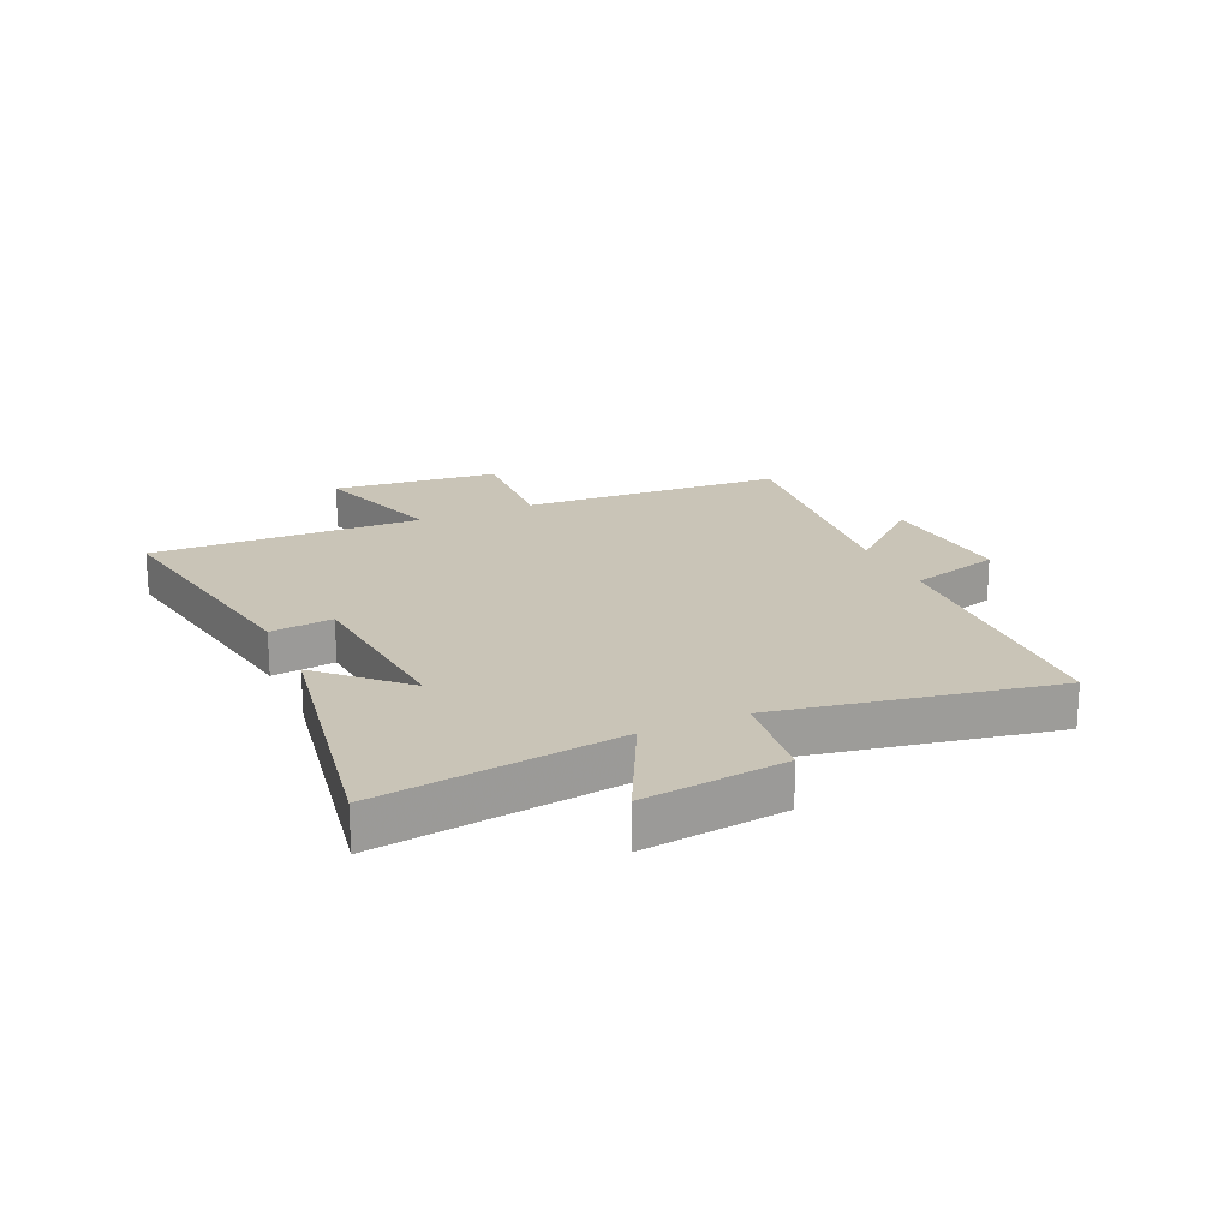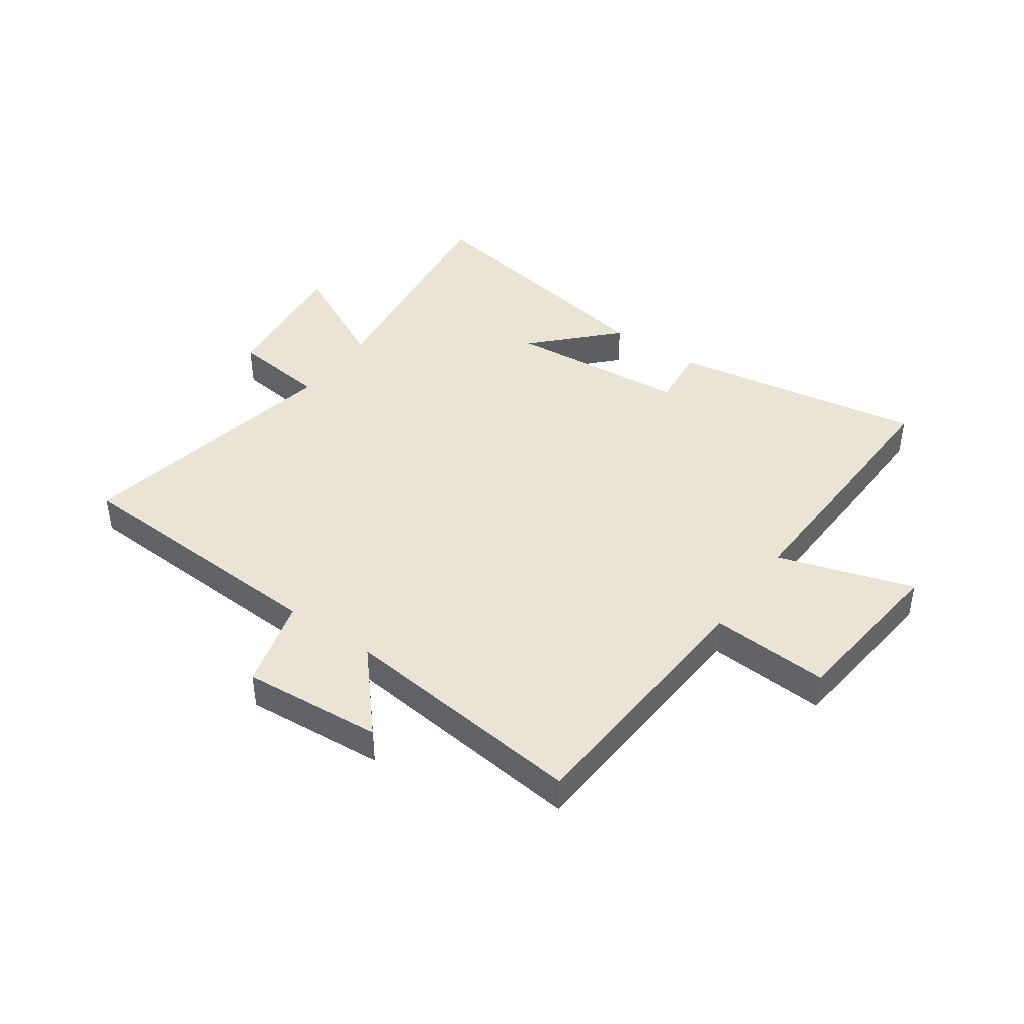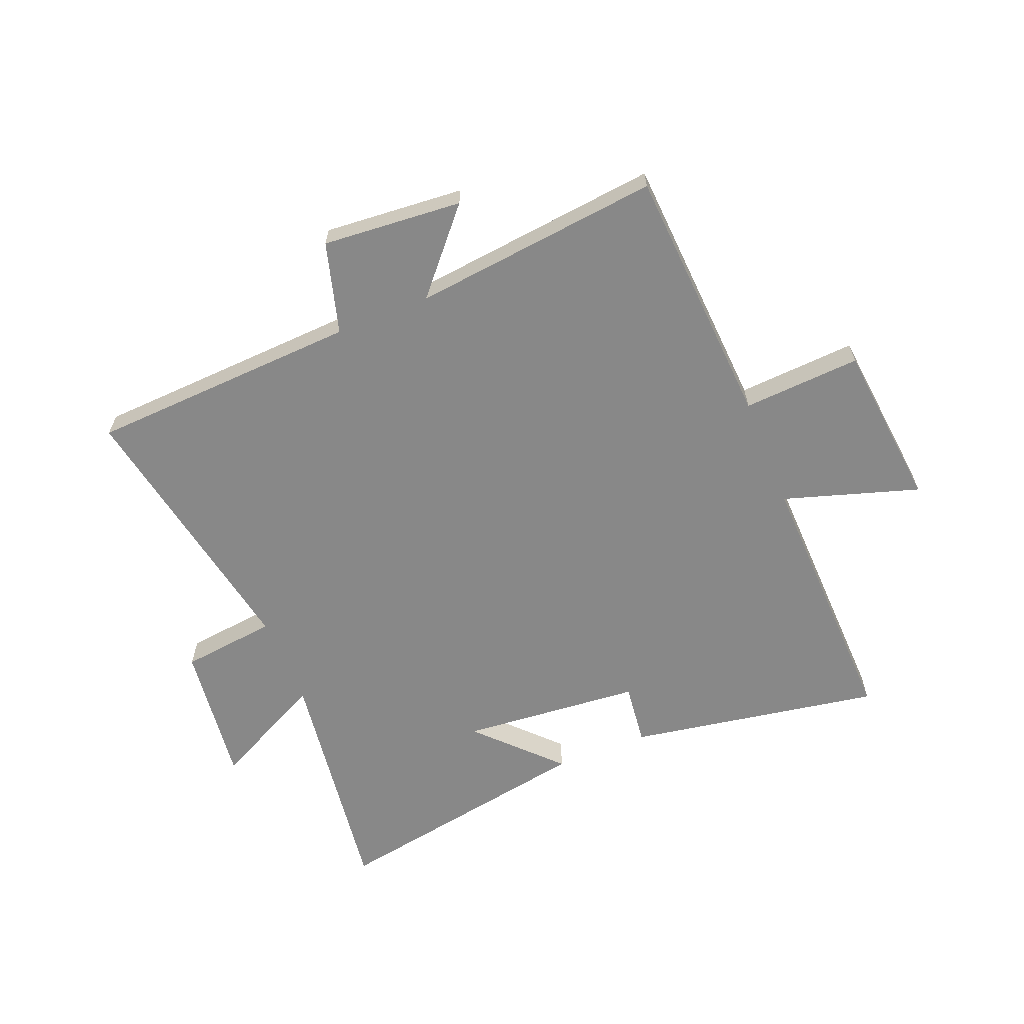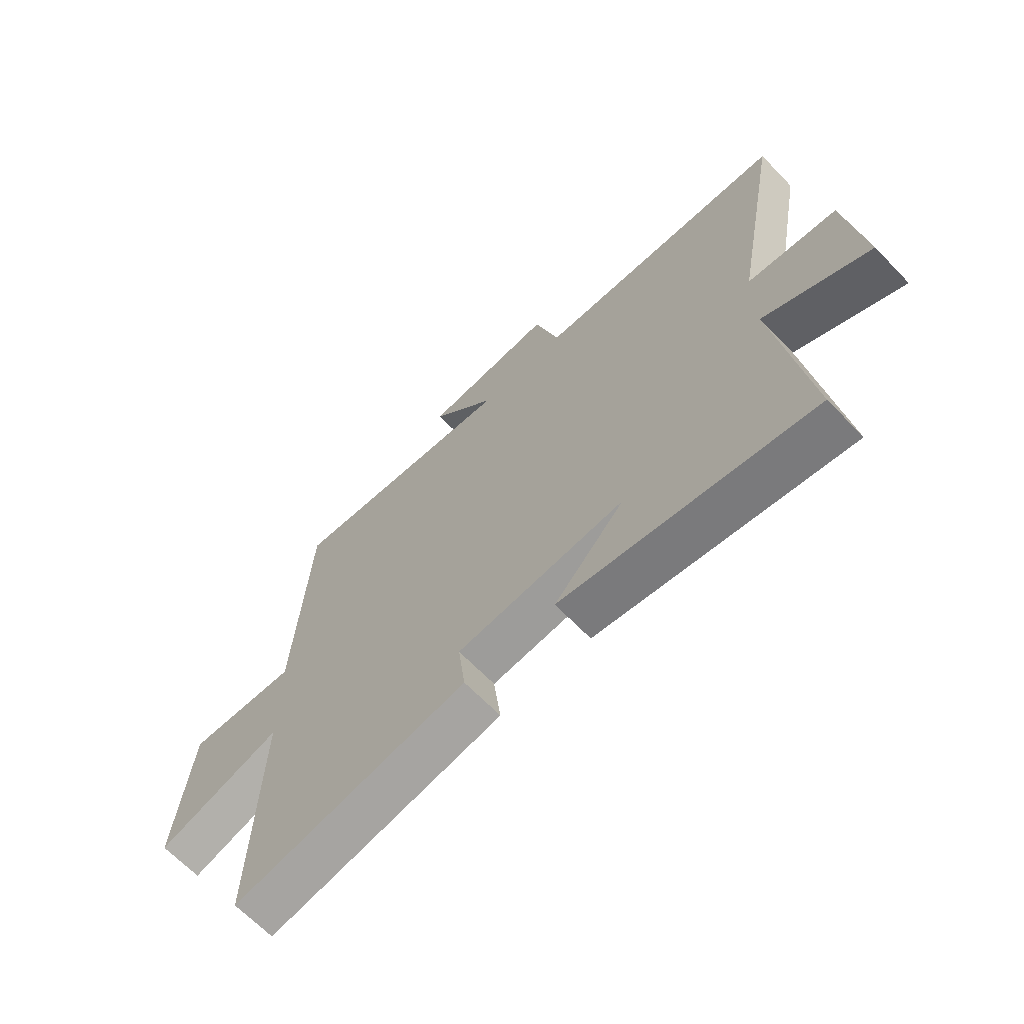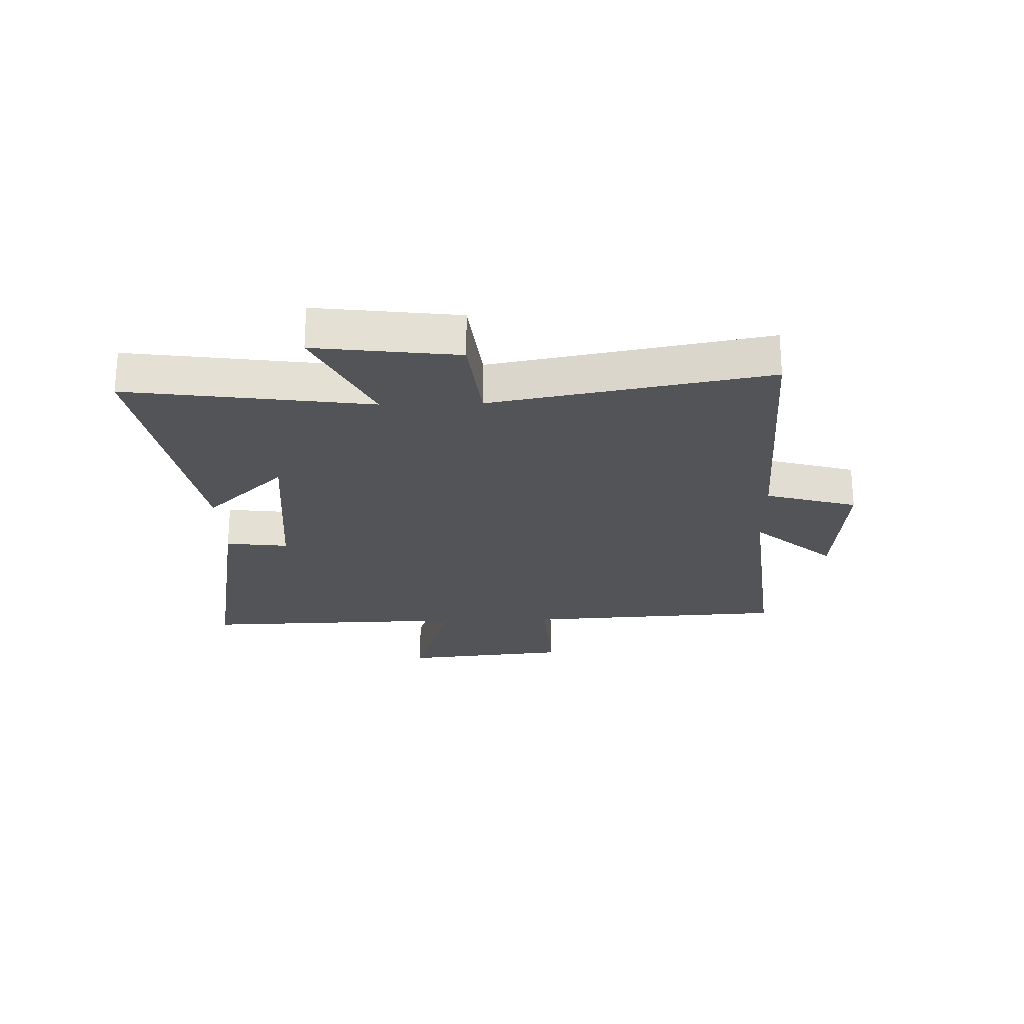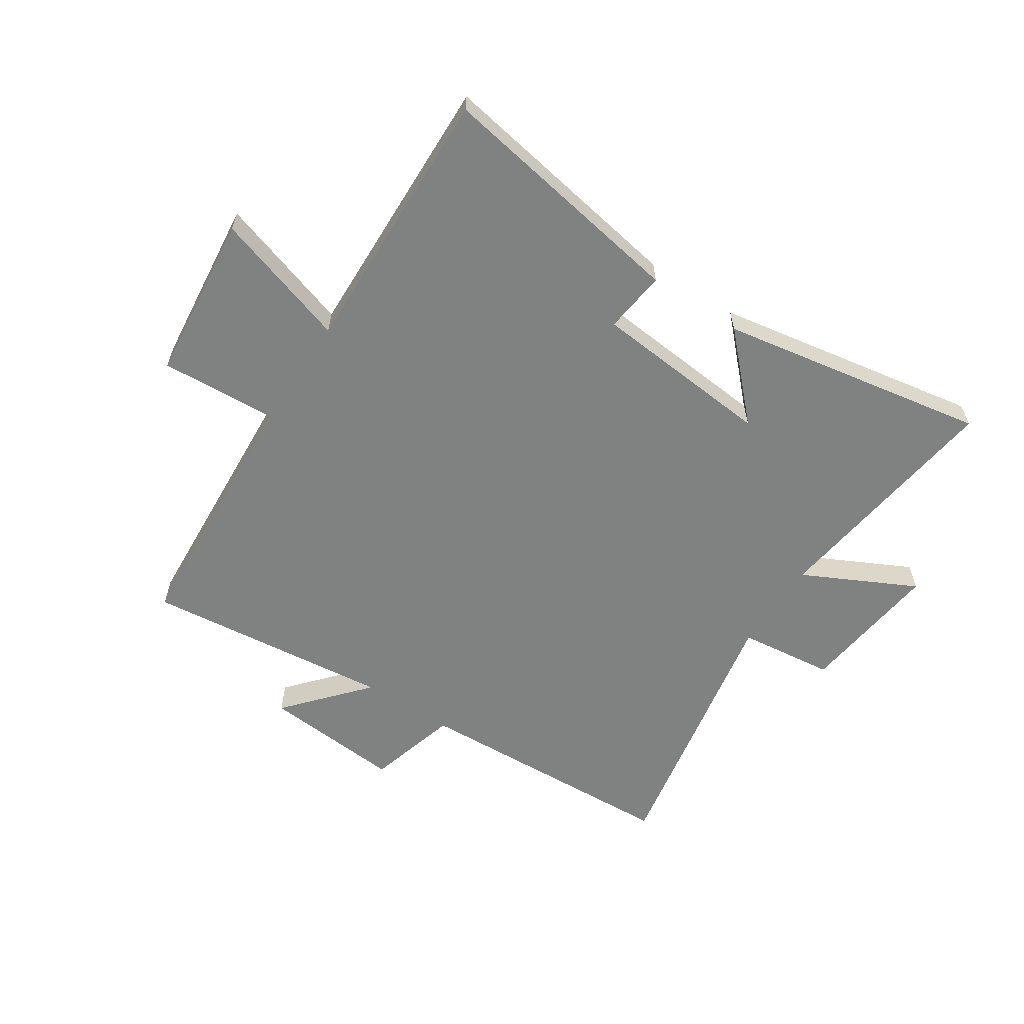
<metadata>
{"format":"obj","ext":"obj","renderer":"f3d","projection":"perspective","resolution":1024,"background":"white","views":[{"elev":19.9,"azim":-114.2,"up":"+Y"},{"elev":42.4,"azim":35.4,"up":"+Y"},{"elev":-62.8,"azim":22.1,"up":"+Y"},{"elev":-66.2,"azim":-136.0,"up":"+Z"},{"elev":-23.6,"azim":-88.5,"up":"+Y"},{"elev":-60.3,"azim":146.8,"up":"+Y"}]}
</metadata>
<code>
v -0.557 0.07 -0.581
v -0.5 0.07 -0.163
v -0.695 0.07 -0.26
v -0.665 0.07 -0.014
v -0.5 0.07 0.005
v -0.588 0.07 0.478
v -0.121 0.07 0.5
v -0.076 0.07 0.658
v 0.166 0.07 0.638
v 0.045 0.07 0.5
v 0.473 0.07 0.546
v 0.5 0.07 0.094
v 0.704 0.07 0.106
v 0.734 0.07 -0.182
v 0.5 0.07 -0.108
v 0.513 0.07 -0.576
v 0.075 0.07 -0.5
v 0.088 0.07 -0.392
v -0.224 0.07 -0.364
v -0.093 0.07 -0.5
v -0.557 0 -0.581
v -0.5 0 -0.163
v -0.695 0 -0.26
v -0.665 0 -0.014
v -0.5 0 0.005
v -0.588 0 0.478
v -0.121 0 0.5
v -0.076 0 0.658
v 0.166 0 0.638
v 0.045 0 0.5
v 0.473 0 0.546
v 0.5 0 0.094
v 0.704 0 0.106
v 0.734 0 -0.182
v 0.5 0 -0.108
v 0.513 0 -0.576
v 0.075 0 -0.5
v 0.088 0 -0.392
v -0.224 0 -0.364
v -0.093 0 -0.5
f 19 20 1 2
f 18 19 2
f 15 16 17 18
f 15 18 2
f 12 13 14 15
f 10 11 12 15
f 10 15 2
f 7 8 9 10
f 5 6 7 10
f 5 10 2 3
f 3 4 5
f 22 21 40 39
f 22 39 38
f 38 37 36 35
f 22 38 35
f 35 34 33 32
f 35 32 31 30
f 22 35 30
f 30 29 28 27
f 30 27 26 25
f 23 22 30 25
f 25 24 23
f 1 21 22 2
f 2 22 23 3
f 3 23 24 4
f 4 24 25 5
f 5 25 26 6
f 6 26 27 7
f 7 27 28 8
f 8 28 29 9
f 9 29 30 10
f 10 30 31 11
f 11 31 32 12
f 12 32 33 13
f 13 33 34 14
f 14 34 35 15
f 15 35 36 16
f 16 36 37 17
f 17 37 38 18
f 18 38 39 19
f 19 39 40 20
f 20 40 21 1

</code>
